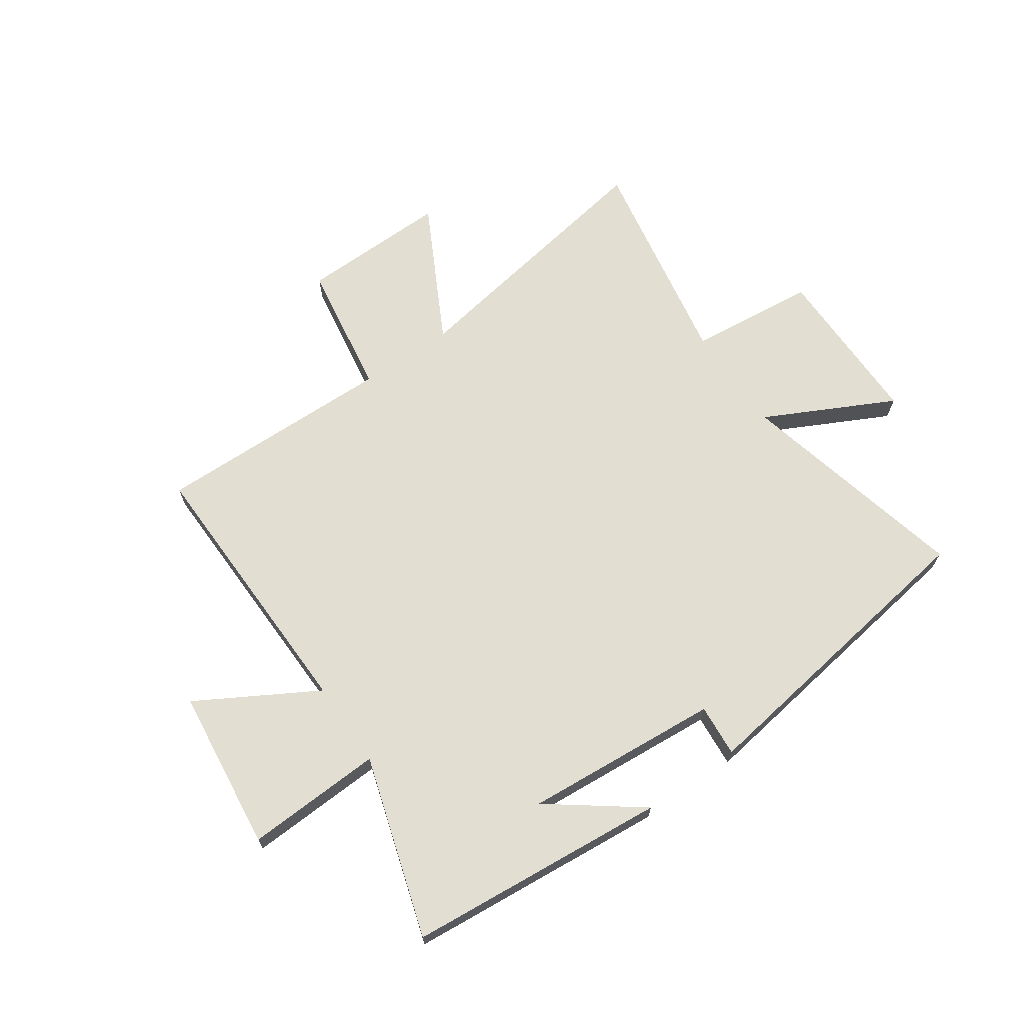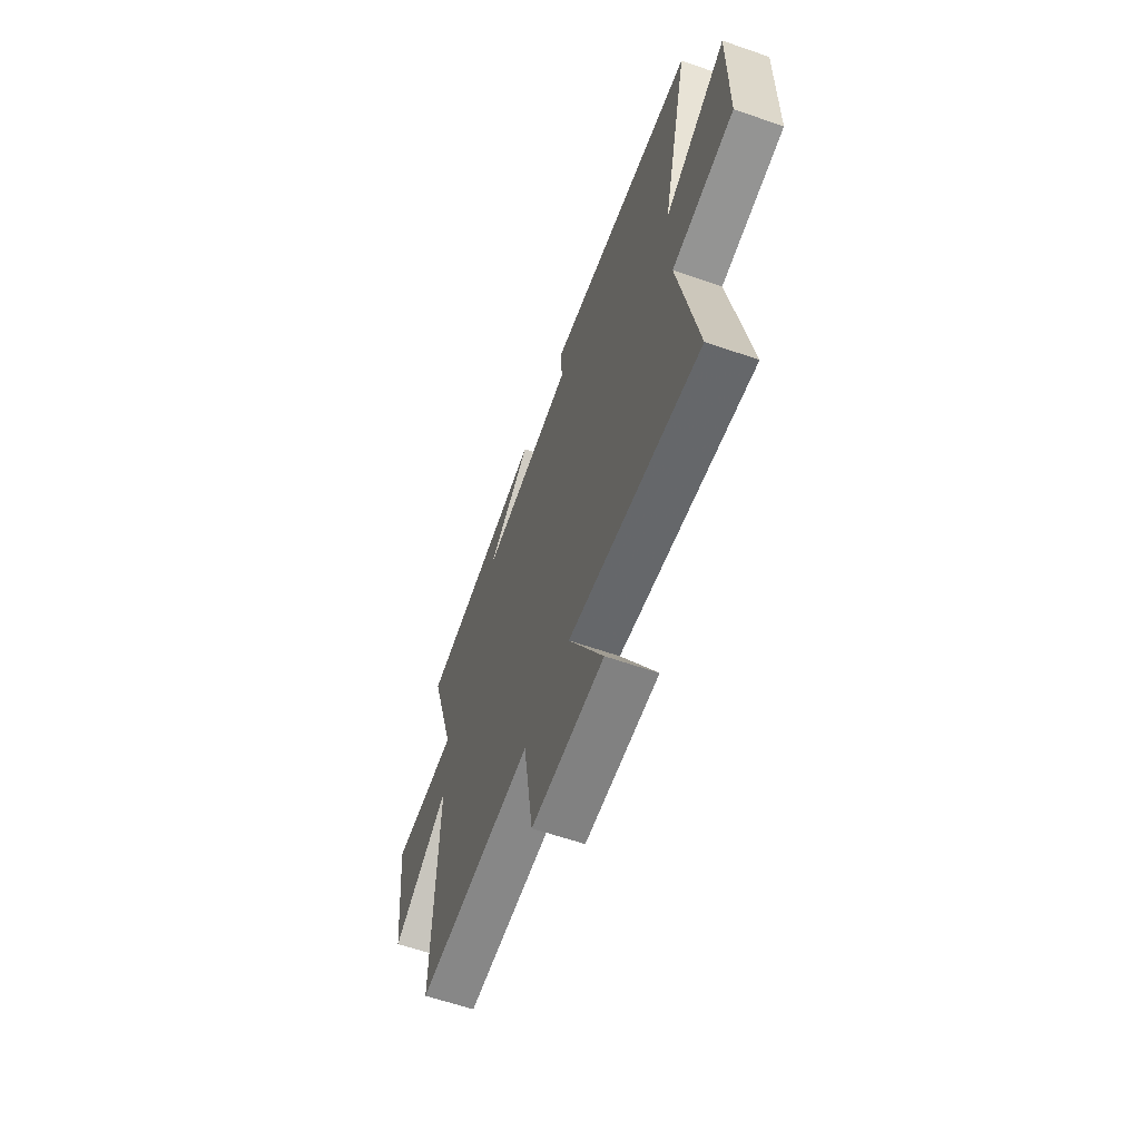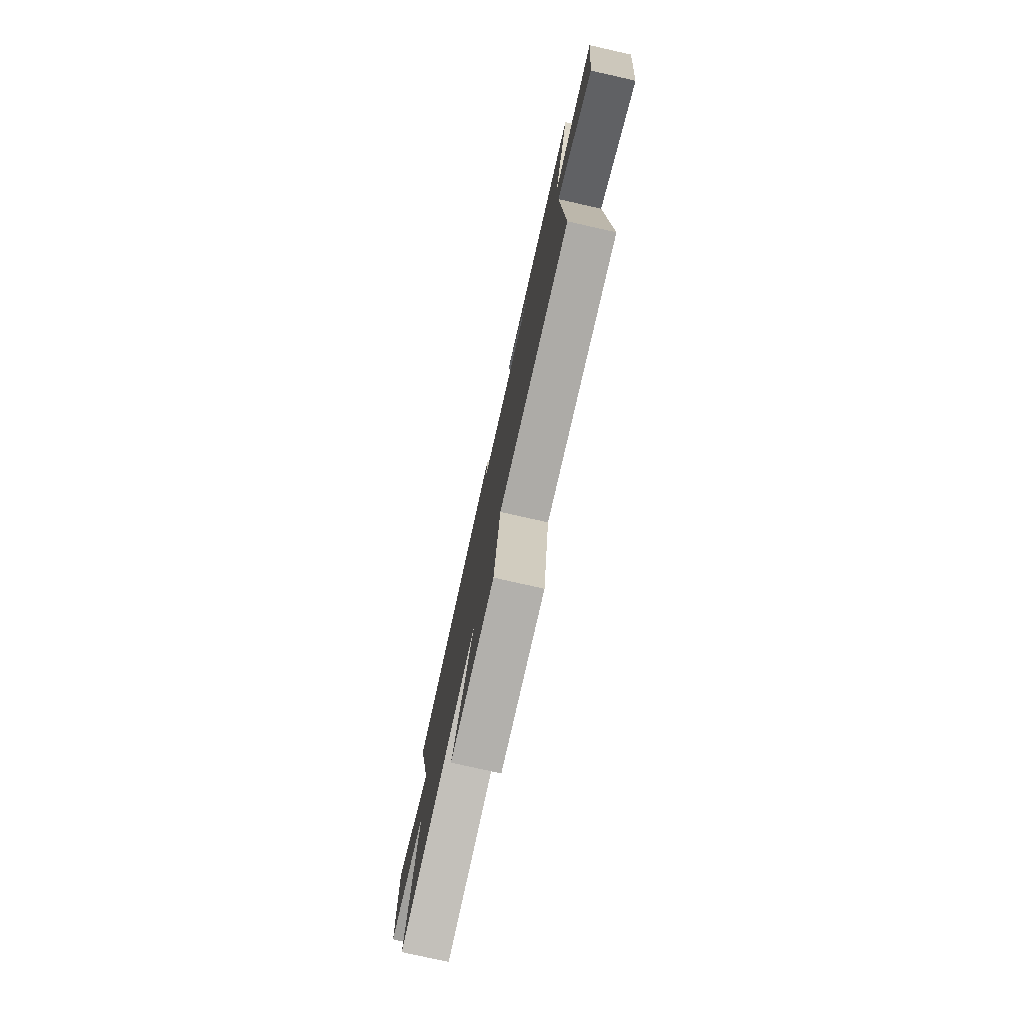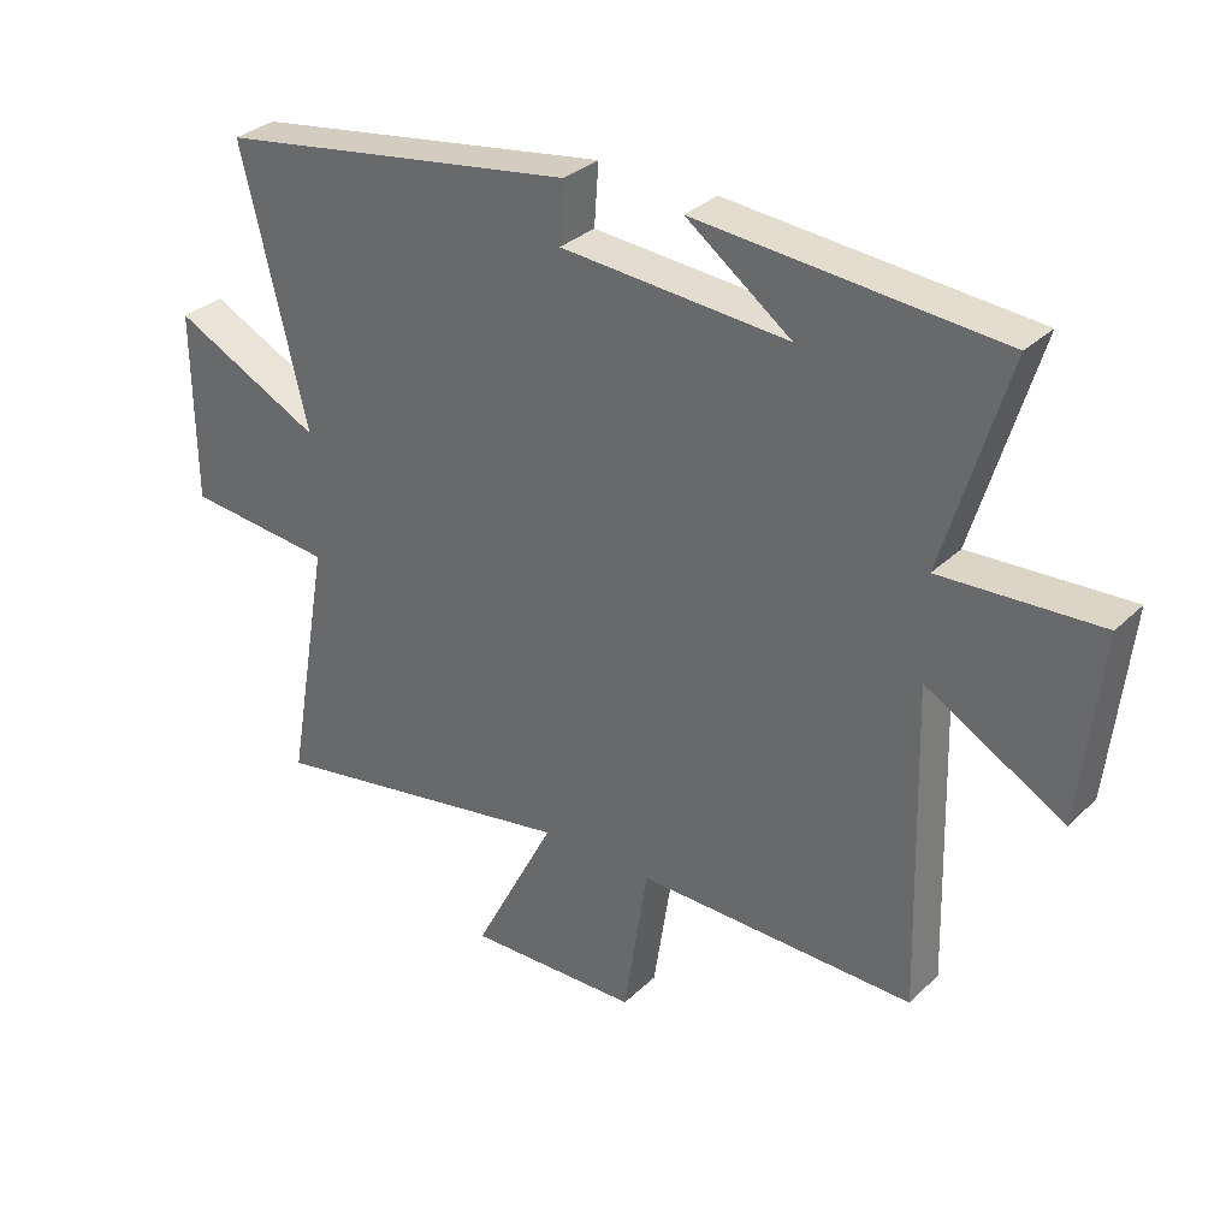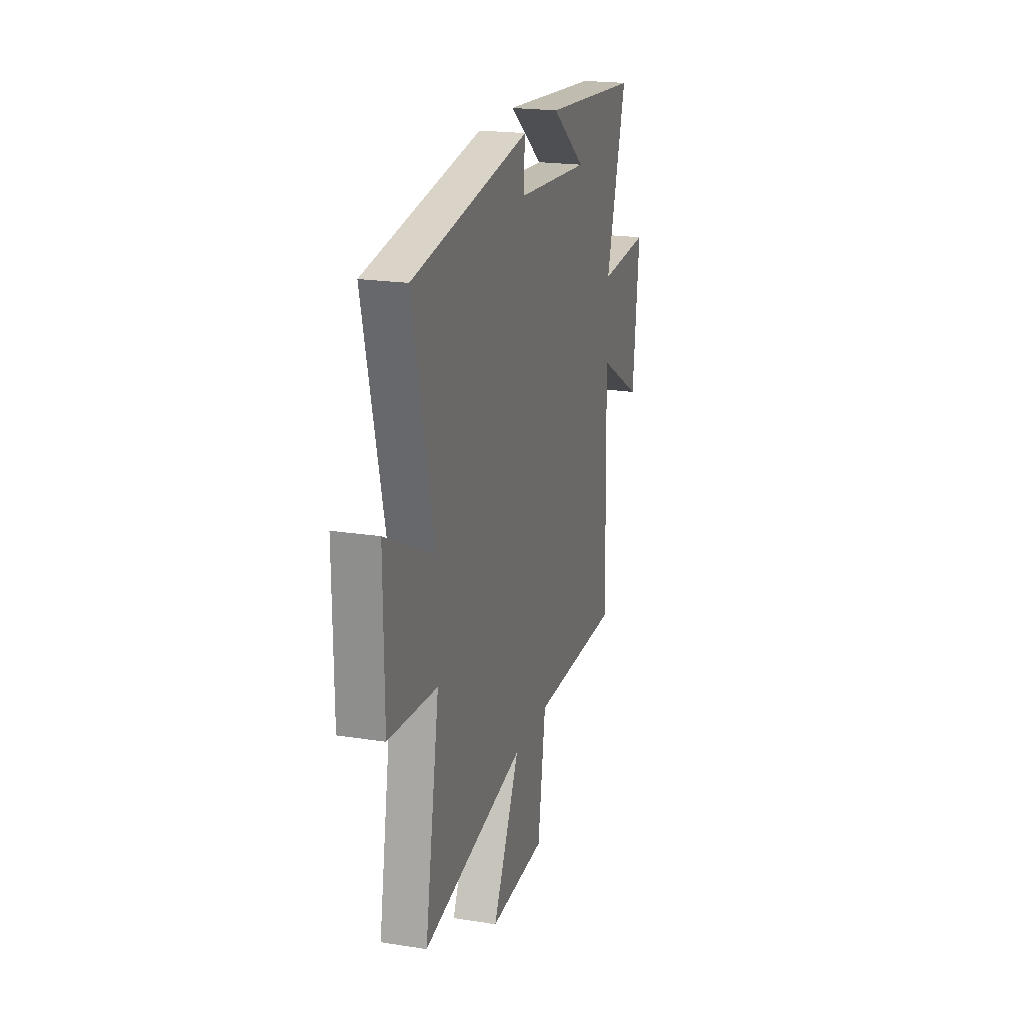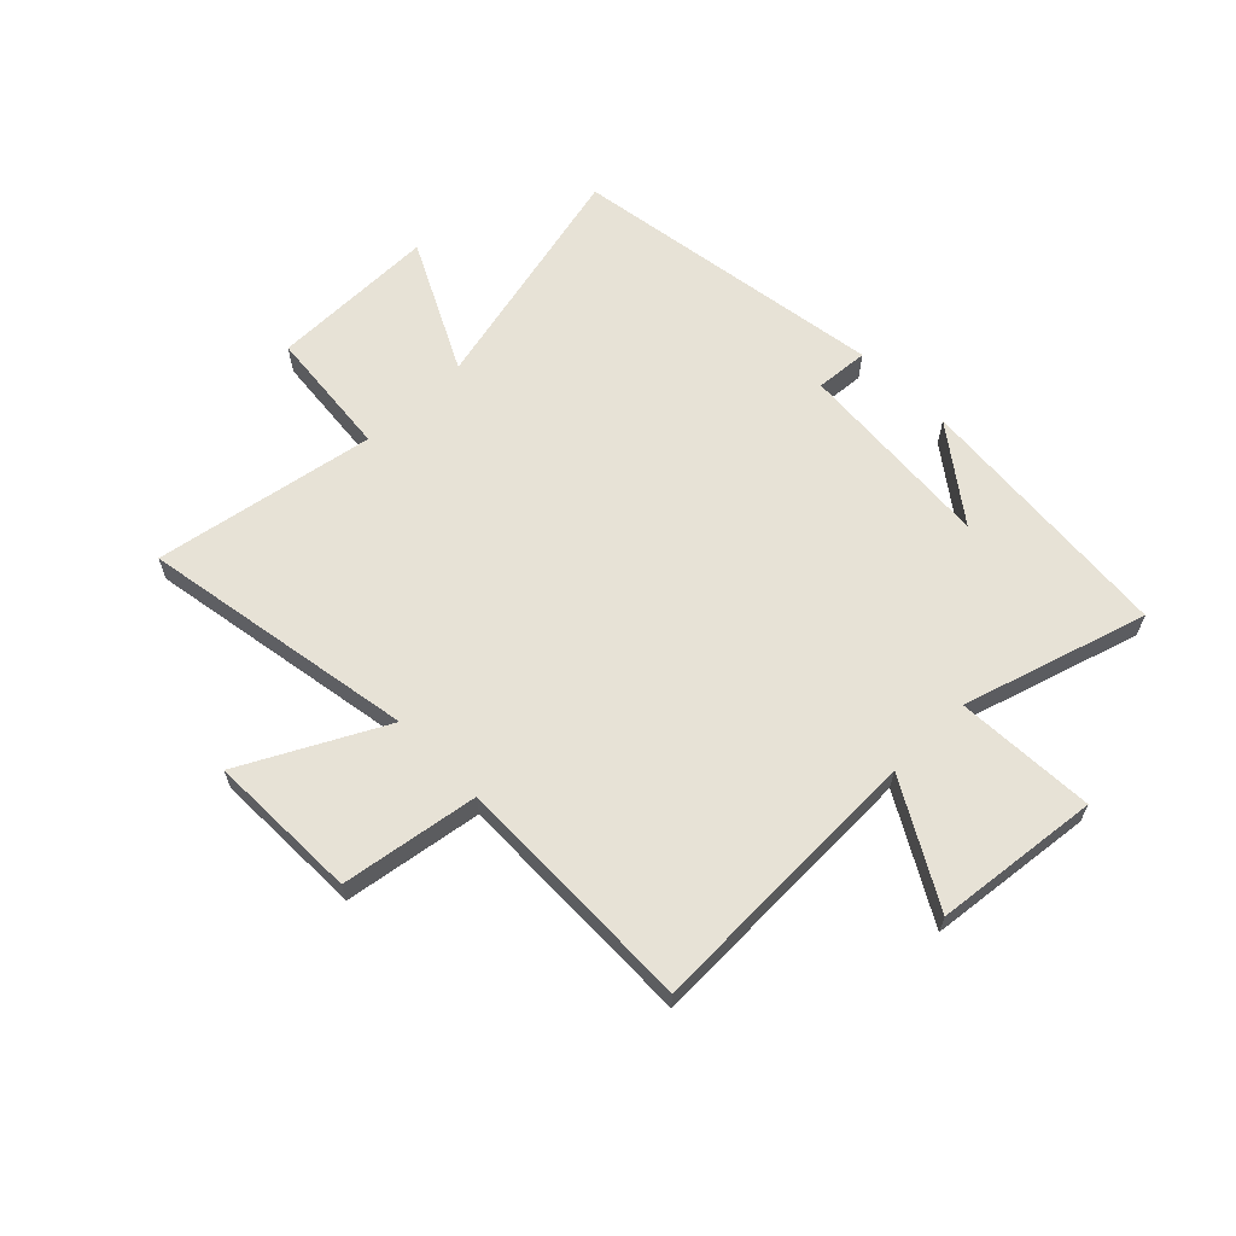
<metadata>
{"format":"obj","ext":"obj","renderer":"f3d","projection":"perspective","resolution":1024,"background":"white","views":[{"elev":67.8,"azim":-34.5,"up":"+Y"},{"elev":-61.6,"azim":70.6,"up":"+Z"},{"elev":-77.3,"azim":-102.7,"up":"+Z"},{"elev":31.9,"azim":-142.8,"up":"+Z"},{"elev":20.8,"azim":105.8,"up":"+Z"},{"elev":63.1,"azim":-134.4,"up":"+Y"}]}
</metadata>
<code>
v 0.599 0.07 0.416
v 0.5 0.07 0.003
v 0.728 0.07 0.117
v 0.726 0.07 -0.175
v 0.5 0.07 -0.197
v 0.568 0.07 -0.583
v 0.087 0.07 -0.5
v 0.214 0.07 -0.745
v -0.05 0.07 -0.739
v -0.087 0.07 -0.5
v -0.513 0.07 -0.507
v -0.5 0.07 -0.016
v -0.711 0.07 -0.136
v -0.743 0.07 0.152
v -0.5 0.07 0.14
v -0.597 0.07 0.461
v -0.134 0.07 0.5
v -0.295 0.07 0.381
v 0.053 0.07 0.407
v 0.046 0.07 0.5
v 0.599 0 0.416
v 0.5 0 0.003
v 0.728 0 0.117
v 0.726 0 -0.175
v 0.5 0 -0.197
v 0.568 0 -0.583
v 0.087 0 -0.5
v 0.214 0 -0.745
v -0.05 0 -0.739
v -0.087 0 -0.5
v -0.513 0 -0.507
v -0.5 0 -0.016
v -0.711 0 -0.136
v -0.743 0 0.152
v -0.5 0 0.14
v -0.597 0 0.461
v -0.134 0 0.5
v -0.295 0 0.381
v 0.053 0 0.407
v 0.046 0 0.5
f 19 20 1 2
f 18 19 2
f 16 17 18
f 15 16 18 2
f 12 13 14 15
f 12 15 2
f 10 11 12 2
f 7 8 9 10
f 7 10 2 3
f 5 6 7
f 5 7 3
f 3 4 5
f 22 21 40 39
f 22 39 38
f 38 37 36
f 22 38 36 35
f 35 34 33 32
f 22 35 32
f 22 32 31 30
f 30 29 28 27
f 23 22 30 27
f 27 26 25
f 23 27 25
f 25 24 23
f 1 21 22 2
f 2 22 23 3
f 3 23 24 4
f 4 24 25 5
f 5 25 26 6
f 6 26 27 7
f 7 27 28 8
f 8 28 29 9
f 9 29 30 10
f 10 30 31 11
f 11 31 32 12
f 12 32 33 13
f 13 33 34 14
f 14 34 35 15
f 15 35 36 16
f 16 36 37 17
f 17 37 38 18
f 18 38 39 19
f 19 39 40 20
f 20 40 21 1

</code>
